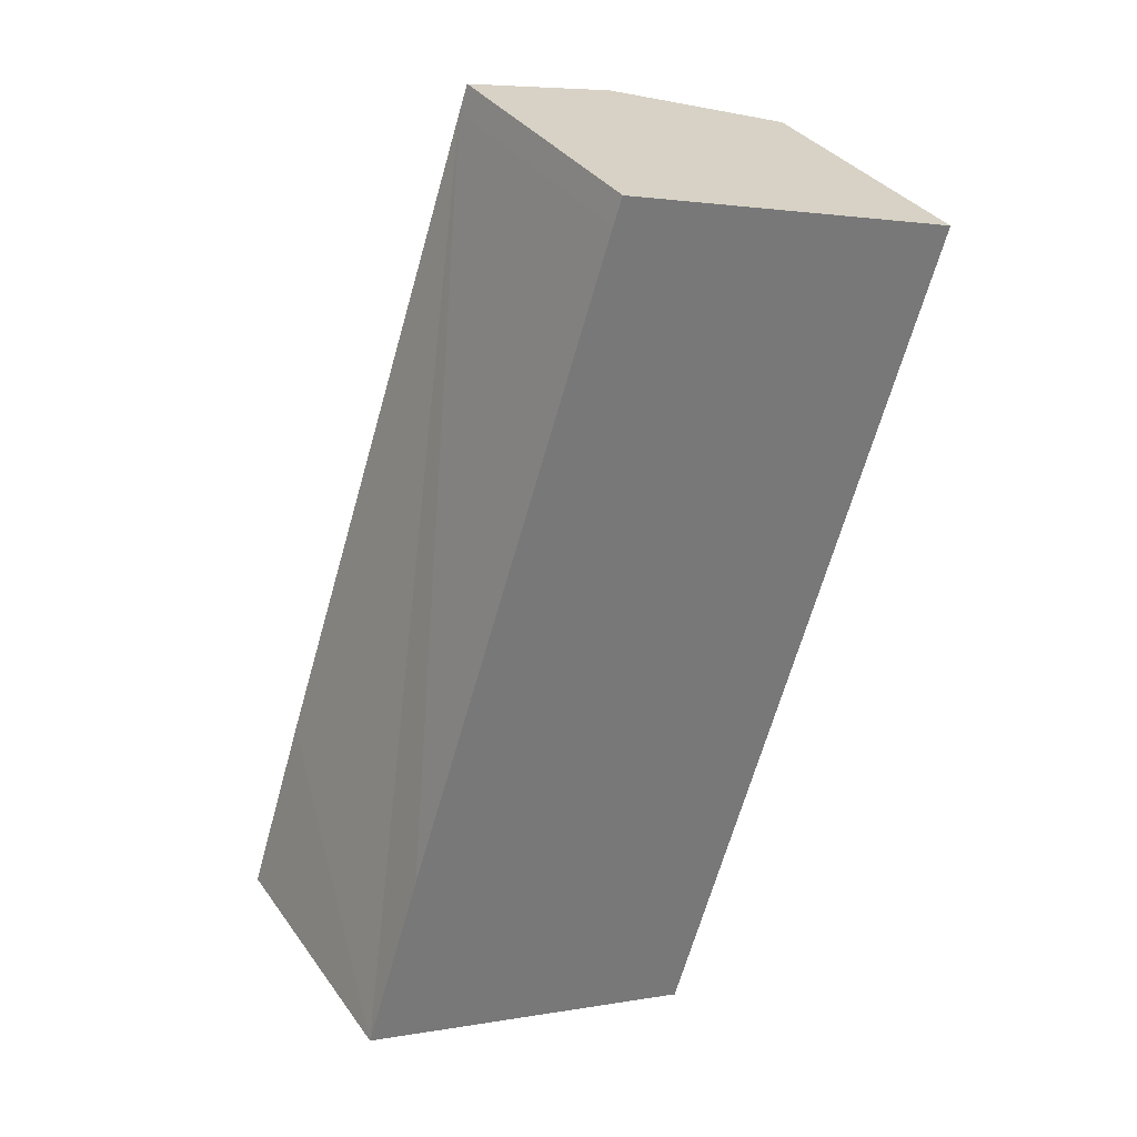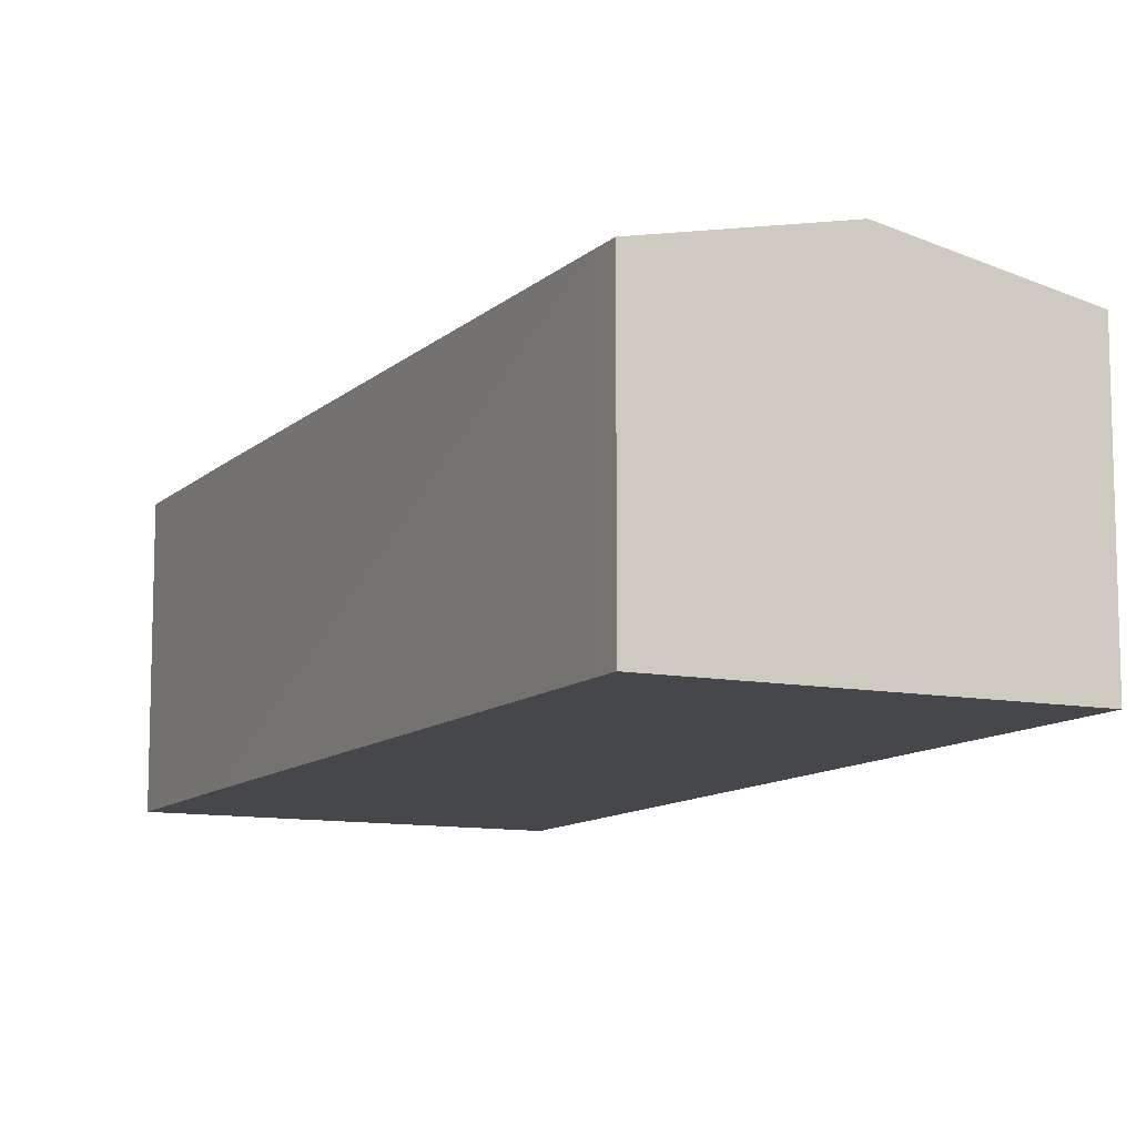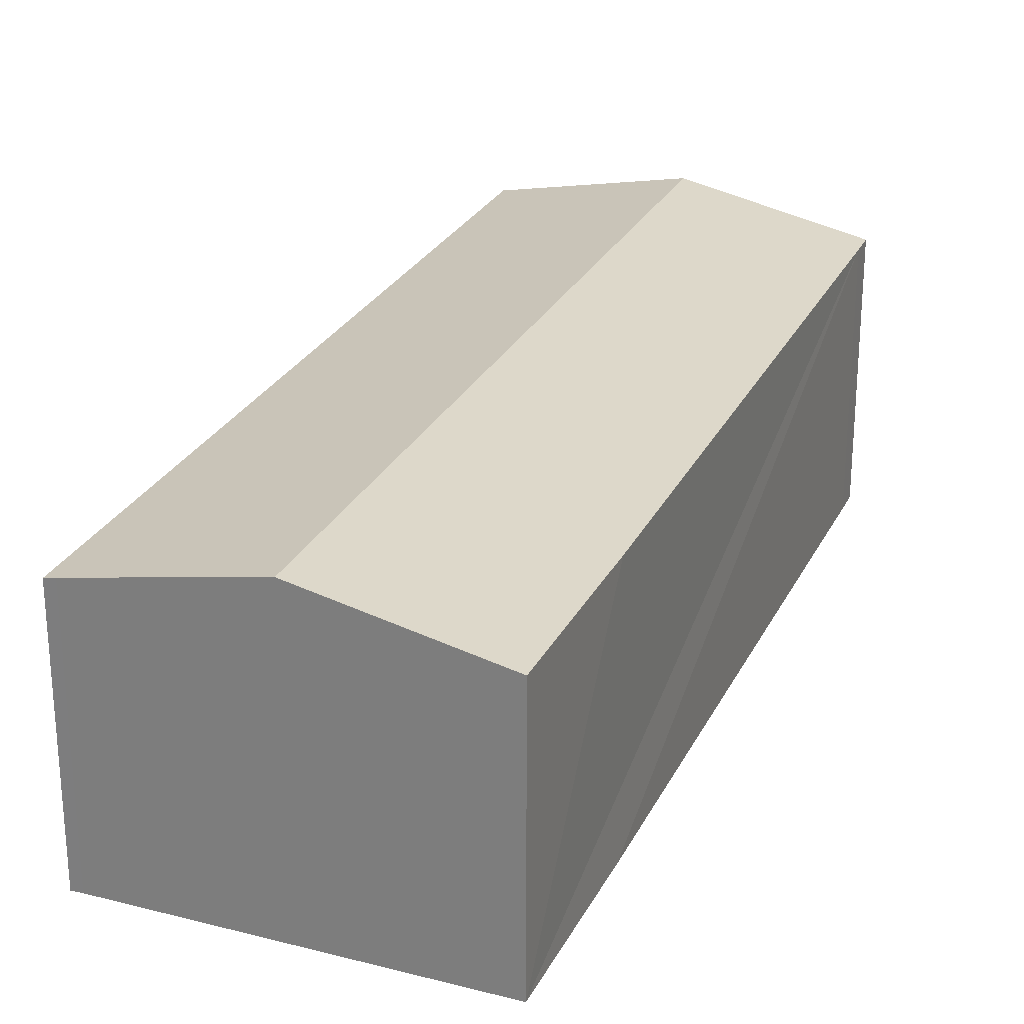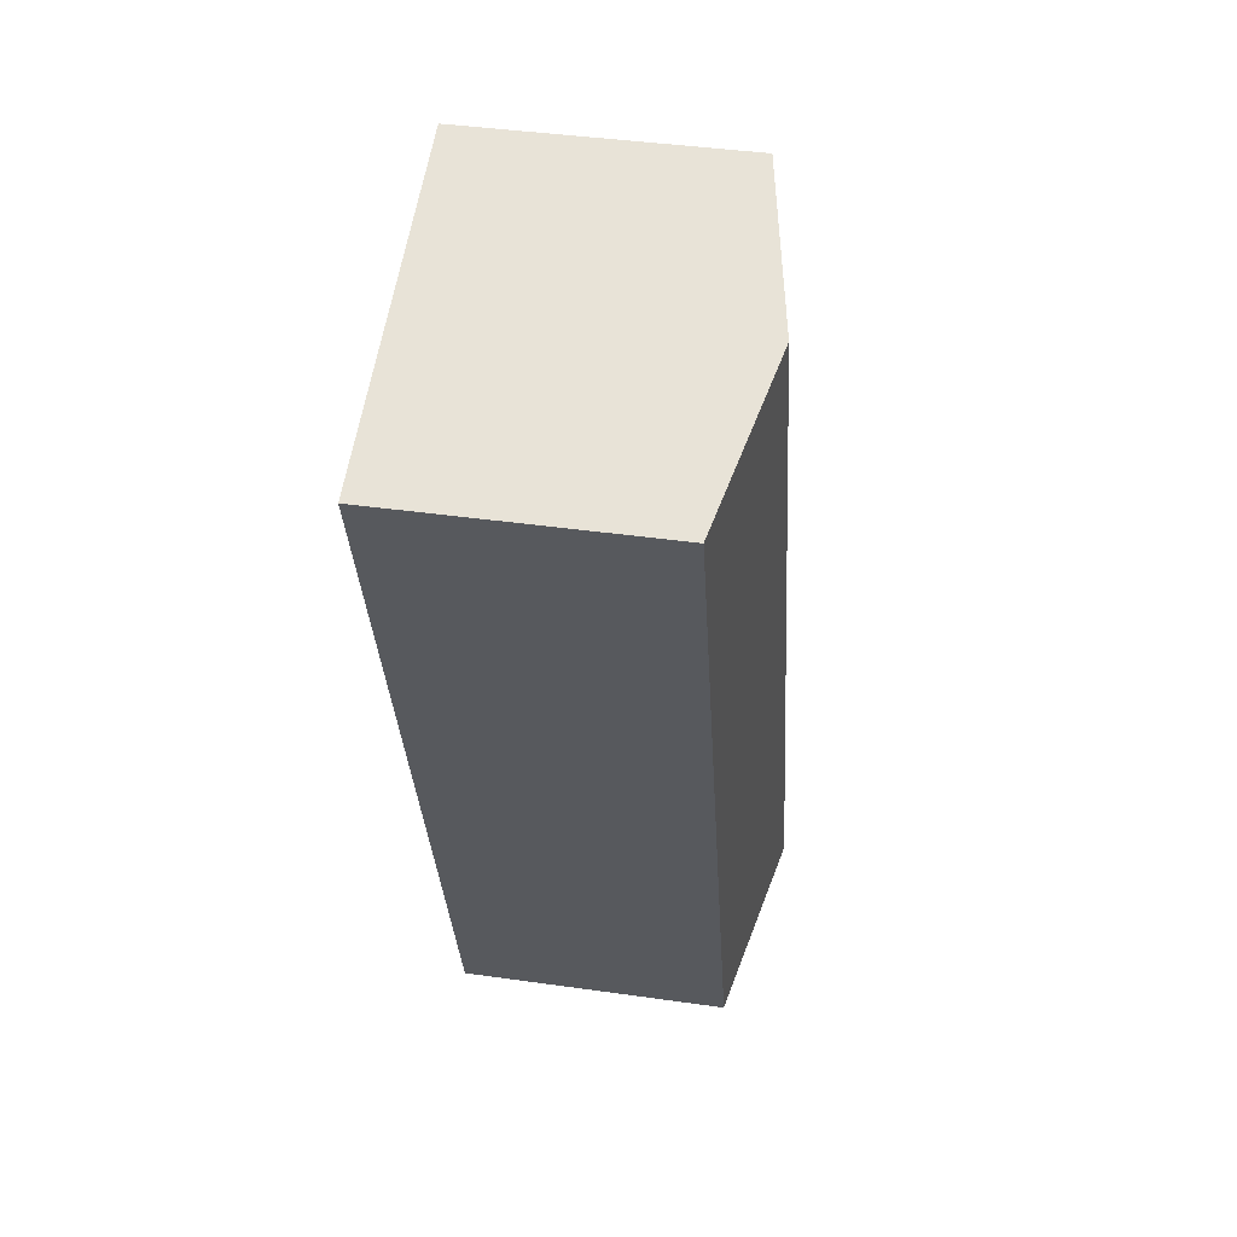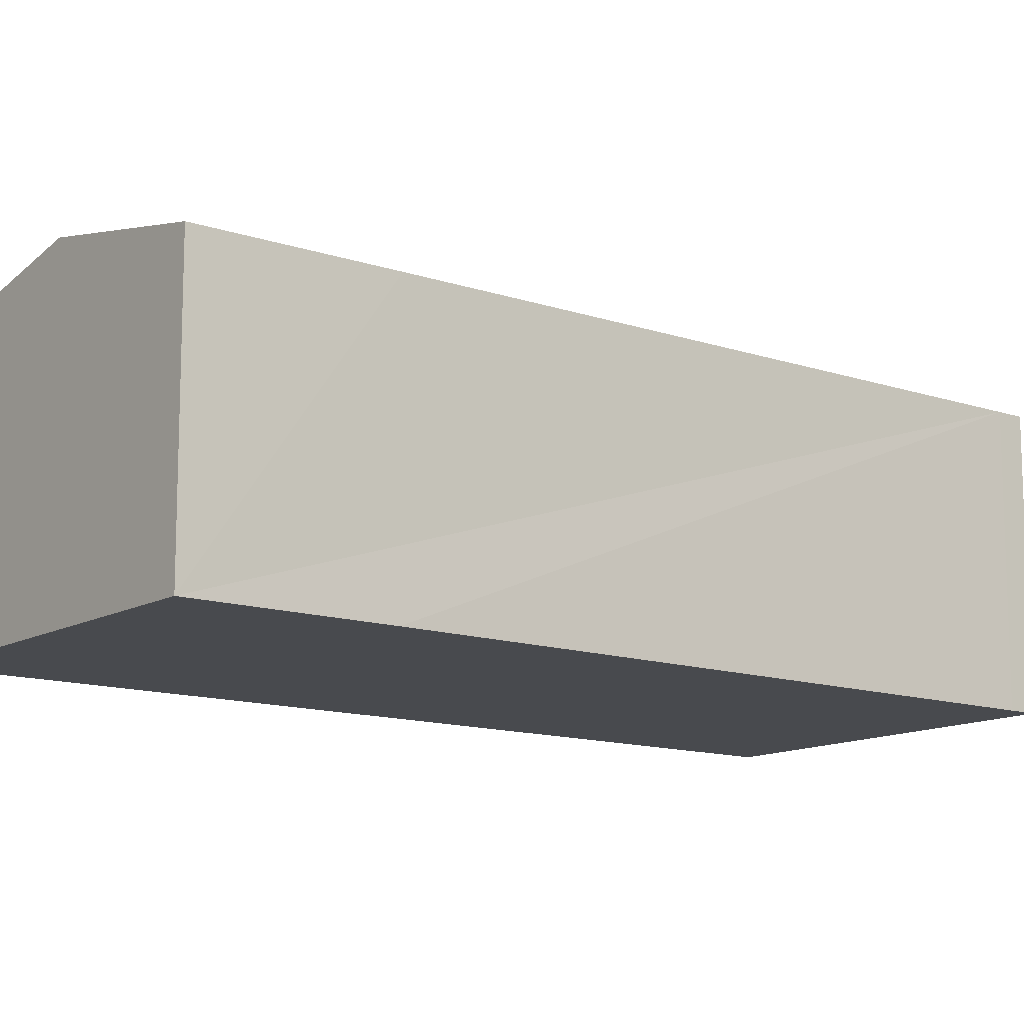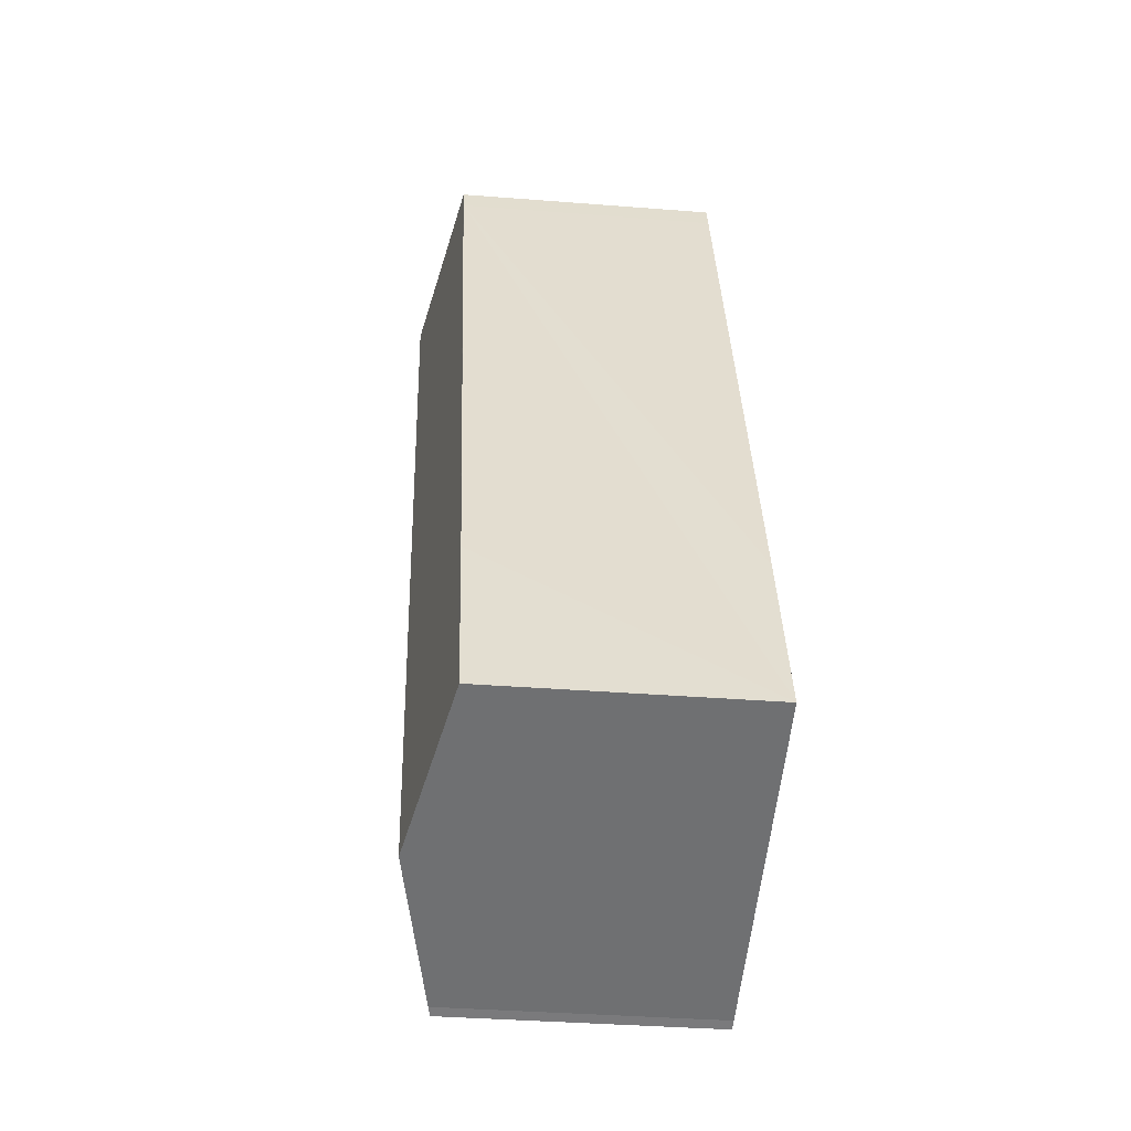
<metadata>
{"format":"obj","ext":"obj","renderer":"f3d","projection":"perspective","resolution":1024,"background":"white","views":[{"elev":34.4,"azim":-30.2,"up":"+Z"},{"elev":-10.8,"azim":-8.1,"up":"+Y"},{"elev":26.6,"azim":-140.1,"up":"+Y"},{"elev":41.4,"azim":99.8,"up":"+Z"},{"elev":-12.8,"azim":-109.9,"up":"+Y"},{"elev":-36.9,"azim":-95.8,"up":"+Z"}]}
</metadata>
<code>
v  8.061 6.124 -2.622
v  10.2 6.977 17.67
v  14.23 6.124 16.36
v  7.832 6.173 -2.533
v  4.033 6.977 -1.304
v  6.255 6.143 18.94
v  1.738 6.491 -0.562
v  0 6.124 3.75e-16
v  6.055 6.141 18.35
v  1.308 6.12 4.086
v  0 0 0
v  1.308 -2.502e-16 4.086
v  6.055 -1.124e-15 18.35
v  6.255 -1.16e-15 18.94
v  14.23 -1.002e-15 16.36
v  10.2 -1.082e-15 17.67
v  8.061 1.606e-16 -2.622
v  7.832 1.551e-16 -2.533
v  4.033 7.985e-17 -1.304
v  1.738 3.441e-17 -0.562
g defaultobject
f 1 2 3
f 2 1 4
f 5 2 4
f 5 6 2
f 6 5 7
f 6 7 8
f 6 8 9
f 9 8 10
f 11 10 8
f 10 11 9
f 9 11 12
f 9 12 13
f 9 14 6
f 14 9 13
f 14 2 6
f 2 14 3
f 3 14 15
f 15 14 16
f 15 1 3
f 1 15 17
f 1 18 4
f 18 1 17
f 18 5 4
f 5 18 7
f 7 18 19
f 7 19 8
f 8 19 20
f 8 20 11
f 13 16 14
f 16 13 15
f 15 13 12
f 15 12 17
f 17 12 18
f 18 12 19
f 19 12 11
f 19 11 20

</code>
